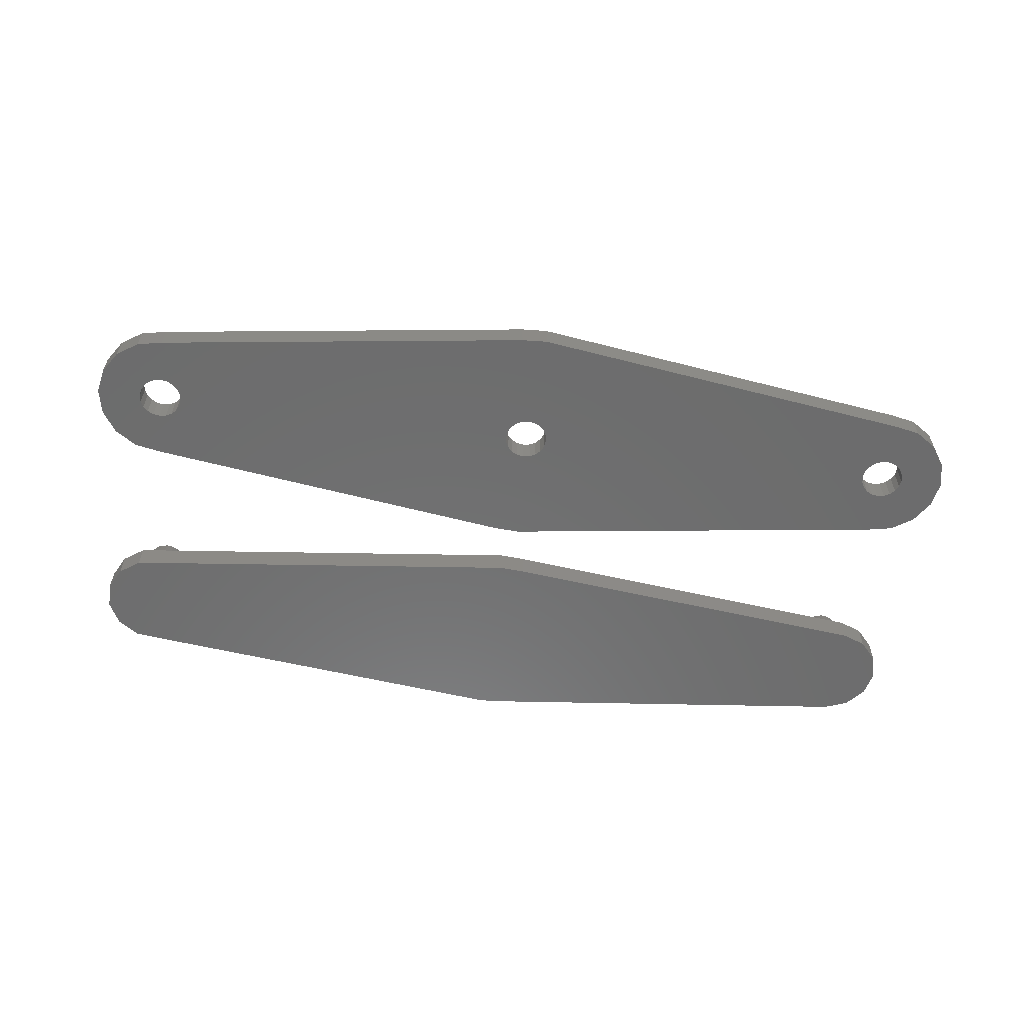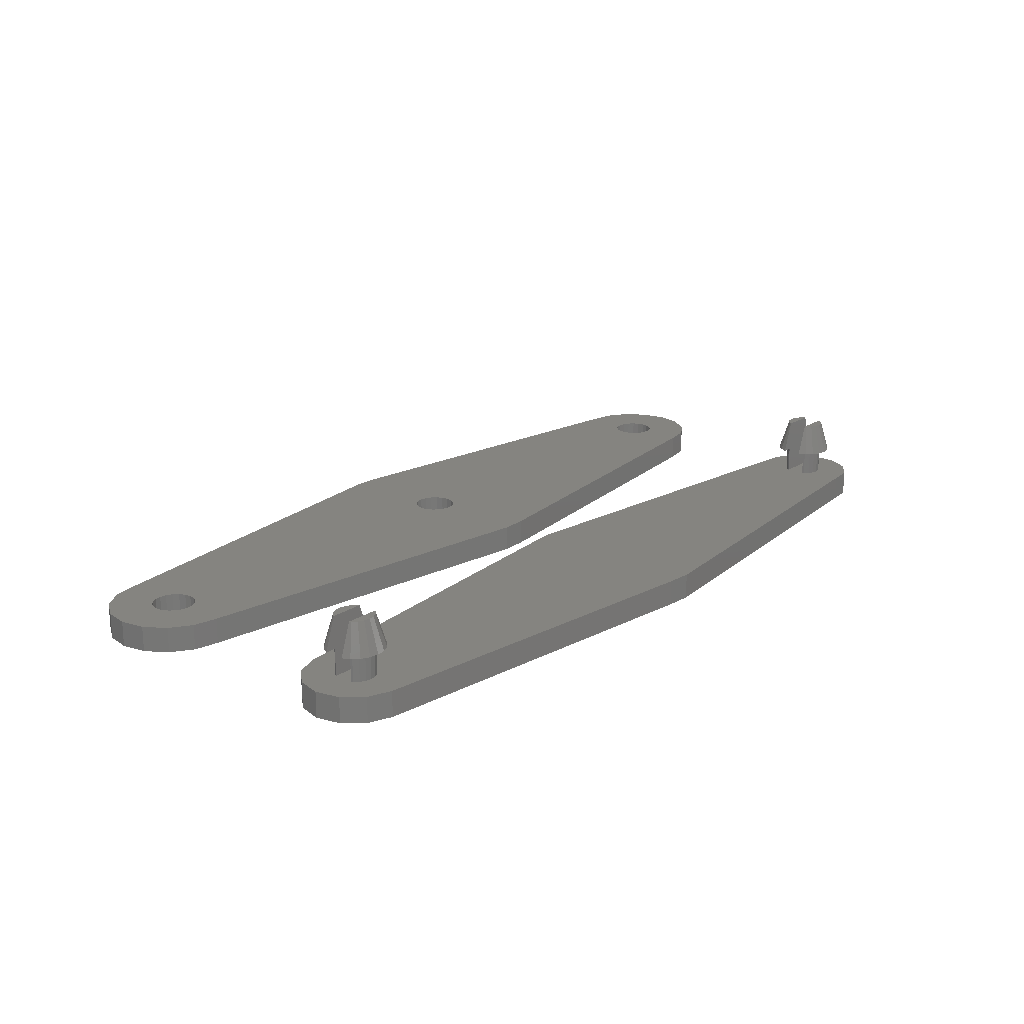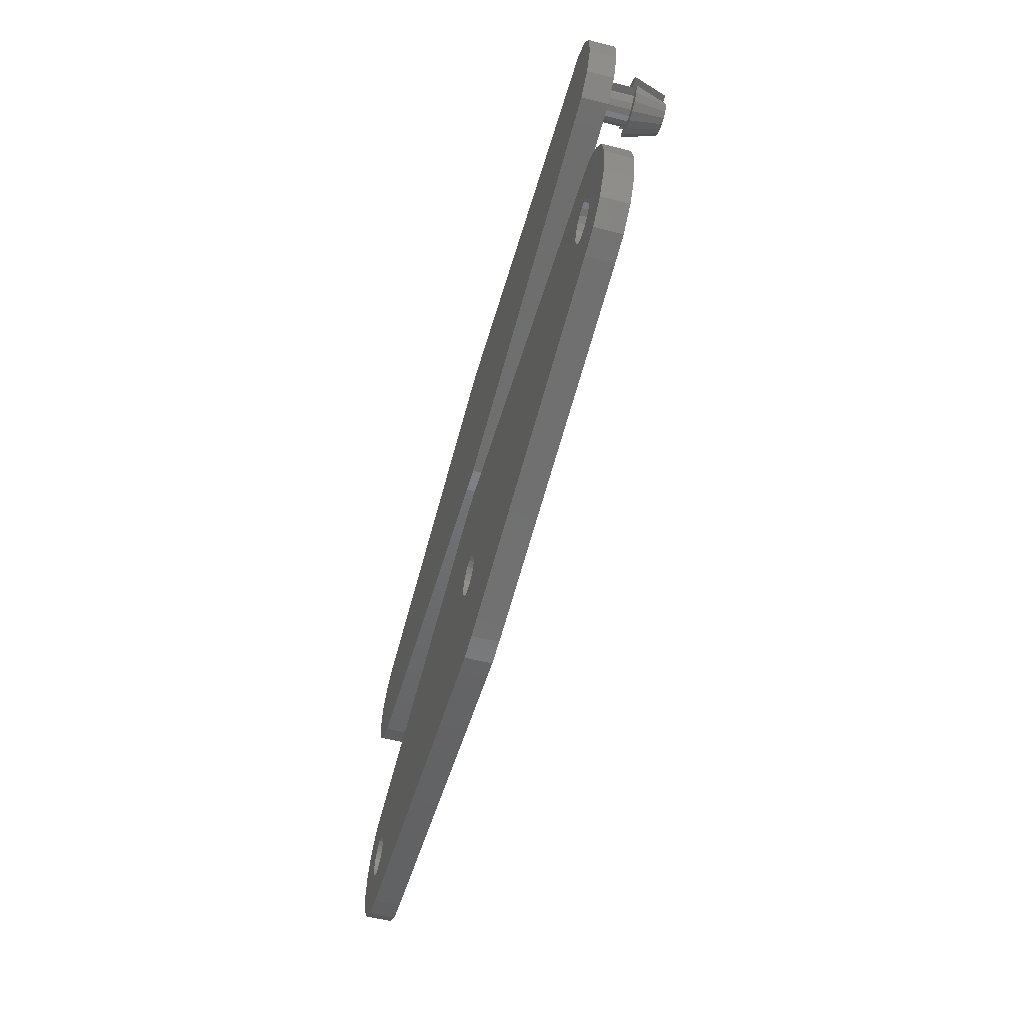
<metadata>
{"format":"stl","ext":"stl","renderer":"f3d","projection":"perspective","resolution":1024,"background":"white","views":[{"elev":-58.8,"azim":-7.3,"up":"+Z"},{"elev":19.9,"azim":130.2,"up":"+Z"},{"elev":-54.5,"azim":-105.0,"up":"+Y"}]}
</metadata>
<code>
# stl→obj: 354 verts, 712 faces
v -5 0 1
v -5 0 -1
v -4.619 -1.913 -1
v -4.619 -1.913 1
v -3.536 3.536 -1
v -0.9698 1.335 -1
v -1.335 0.9698 -1
v 0.9698 1.335 -1
v 0 5 -1
v 1.335 0.9698 -1
v 1.569 0.5099 -1
v 28.54 8.881 -1
v -1.569 -0.5099 -1
v 28.43 -0.5099 -1
v 28.67 -0.9698 -1
v 28.54 -8.881 -1
v 65 0 -1
v 61.57 0.5099 -1
v 64.62 1.913 -1
v 58.67 -0.9698 -1
v 60 -5 -1
v 30.49 -8.987 -1
v 30.97 -1.335 -1
v 31.33 -0.9698 -1
v 30 -1.65 -1
v 30.51 -1.569 -1
v 31.57 -0.5099 -1
v 0 -1.65 -1
v 0.5099 -1.569 -1
v 0 -5 -1
v -0.5099 -1.569 -1
v -1.335 -0.9698 -1
v -4.619 1.913 -1
v -1.569 0.5099 -1
v -1.65 0 -1
v 0 1.65 -1
v -0.5099 1.569 -1
v -0.9698 -1.335 -1
v -3.536 -3.536 -1
v -1.913 -4.619 -1
v 0.9698 -1.335 -1
v 1.335 -0.9698 -1
v 1.569 -0.5099 -1
v 28.35 0 -1
v 1.65 0 -1
v 28.43 0.5099 -1
v 0.5099 1.569 -1
v -1.913 4.619 -1
v 30.49 8.987 -1
v 31.57 0.5099 -1
v 31.33 0.9698 -1
v 58.67 0.9698 -1
v 60 5 -1
v 29.03 -1.335 -1
v 29.49 -1.569 -1
v 58.43 -0.5099 -1
v 58.35 0 -1
v 31.65 0 -1
v 63.54 3.536 -1
v 61.33 0.9698 -1
v 60.97 1.335 -1
v 58.43 0.5099 -1
v 30.97 1.335 -1
v 30.51 1.569 -1
v 30 1.65 -1
v 29.49 1.569 -1
v 29.03 1.335 -1
v 28.67 0.9698 -1
v 59.03 -1.335 -1
v 59.49 -1.569 -1
v 60.51 -1.569 -1
v 60 -1.65 -1
v 60.97 -1.335 -1
v 61.91 -4.619 -1
v 61.33 -0.9698 -1
v 63.54 -3.536 -1
v 61.57 -0.5099 -1
v 64.62 -1.913 -1
v 61.65 0 -1
v 61.91 4.619 -1
v 60.51 1.569 -1
v 60 1.65 -1
v 59.49 1.569 -1
v 59.03 1.335 -1
v 30.49 -8.987 1
v 60 -5 1
v 28.54 -8.881 1
v -3.536 -3.536 1
v -4.619 1.913 1
v 61.91 4.619 1
v 63.54 3.536 1
v 64.62 1.913 1
v 30.49 8.987 1
v 60 5 1
v -1.913 -4.619 1
v -3.536 3.536 1
v -1.913 4.619 1
v 0 5 1
v 28.54 8.881 1
v -1.335 -0.9698 1
v 0.5099 -1.569 1
v 0 -5 1
v 0.9698 -1.335 1
v 1.569 -0.5099 1
v 1.335 -0.9698 1
v -0.5099 -1.569 1
v 58.43 -0.5099 1
v 31.57 -0.5099 1
v 59.03 1.335 1
v 59.49 1.569 1
v 65 0 1
v 61.57 -0.5099 1
v 64.62 -1.913 1
v 58.67 0.9698 1
v 30.97 1.335 1
v 31.33 0.9698 1
v 28.43 0.5099 1
v 28.67 0.9698 1
v -0.5099 1.569 1
v 0 1.65 1
v 0.5099 1.569 1
v -1.569 0.5099 1
v -1.335 0.9698 1
v -1.569 -0.5099 1
v -1.65 0 1
v -0.9698 1.335 1
v 0.9698 1.335 1
v 1.335 0.9698 1
v 1.569 0.5099 1
v 28.35 0 1
v 1.65 0 1
v 28.43 -0.5099 1
v 0 -1.65 1
v -0.9698 -1.335 1
v 31.33 -0.9698 1
v 30.97 -1.335 1
v 29.03 1.335 1
v 29.49 1.569 1
v 30 1.65 1
v 30.51 1.569 1
v 31.57 0.5099 1
v 58.35 0 1
v 58.43 0.5099 1
v 31.65 0 1
v 58.67 -0.9698 1
v 30.51 -1.569 1
v 30 -1.65 1
v 29.49 -1.569 1
v 29.03 -1.335 1
v 28.67 -0.9698 1
v 60 1.65 1
v 60.51 1.569 1
v 60.97 1.335 1
v 61.33 0.9698 1
v 61.57 0.5099 1
v 61.65 0 1
v 61.33 -0.9698 1
v 60.97 -1.335 1
v 63.54 -3.536 1
v 61.91 -4.619 1
v 60.51 -1.569 1
v 60 -1.65 1
v 59.49 -1.569 1
v 59.03 -1.335 1
v 1.281 20.75 1
v 1.214 20.88 1
v 1.214 20.88 3.1
v 1.281 20.75 3.1
v 0.8817 21.21 1
v 0.8817 21.21 3.1
v 0.4635 21.43 1
v 0.4635 21.43 3.1
v 0 21.5 1
v 0 21.5 3.1
v -0.4635 21.43 1
v -0.4635 21.43 3.1
v -0.8817 21.21 1
v -0.8817 21.21 3.1
v -1.214 20.88 1
v -1.214 20.88 3.1
v -1.281 20.75 1
v -1.281 20.75 3.1
v -1.281 19.25 3.1
v -1.281 19.25 1
v -1.214 19.12 1
v -1.214 19.12 3.1
v -0.8817 18.79 1
v -0.8817 18.79 3.1
v -0.4635 18.57 1
v -0.4635 18.57 3.1
v 0 18.5 1
v 0 18.5 3.1
v 0.4635 18.57 1
v 0.4635 18.57 3.1
v 0.8817 18.79 1
v 0.8817 18.79 3.1
v 1.214 19.12 1
v 1.214 19.12 3.1
v 1.281 19.25 1
v 1.281 19.25 3.1
v 1.214 20.88 5.6
v 0.8817 21.21 5.6
v 1.281 20.75 5.6
v 0.4635 21.43 5.6
v 0 21.5 5.6
v -1.281 20.75 5.6
v -0.4635 21.43 5.6
v -0.8817 21.21 5.6
v -1.214 20.88 5.6
v -0.8817 18.79 5.6
v -1.281 19.25 5.6
v -1.214 19.12 5.6
v -0.4635 18.57 5.6
v 0 18.5 5.6
v 1.281 19.25 5.6
v 0.4635 18.57 5.6
v 0.8817 18.79 5.6
v 1.214 19.12 5.6
v 1.82 21.32 3.1
v 1.558 20.75 4.766
v 2.112 20.75 3.1
v 1.323 21.82 3.1
v 0.6953 22.14 3.1
v 0 22.25 3.1
v -0.6953 22.14 3.1
v -1.323 21.82 3.1
v -1.82 21.32 3.1
v -2.112 20.75 3.1
v -1.868 20.75 3.834
v -1.558 19.25 4.766
v -2.112 19.25 3.1
v -1.82 18.68 3.1
v -1.323 18.18 3.1
v -0.6953 17.86 3.1
v 0 17.75 3.1
v 0.6953 17.86 3.1
v 1.323 18.18 3.1
v 1.82 18.68 3.1
v 1.868 19.25 3.834
v 2.112 19.25 3.1
v 61.28 20.75 1
v 61.21 20.88 1
v 61.21 20.88 3.1
v 61.28 20.75 3.1
v 60.88 21.21 1
v 60.88 21.21 3.1
v 60.46 21.43 1
v 60.46 21.43 3.1
v 60 21.5 1
v 60 21.5 3.1
v 59.54 21.43 1
v 59.54 21.43 3.1
v 59.12 21.21 1
v 59.12 21.21 3.1
v 58.79 20.88 1
v 58.79 20.88 3.1
v 58.72 20.75 1
v 58.72 20.75 3.1
v 58.72 19.25 3.1
v 58.72 19.25 1
v 58.79 19.12 1
v 58.79 19.12 3.1
v 59.12 18.79 1
v 59.12 18.79 3.1
v 59.54 18.57 1
v 59.54 18.57 3.1
v 60 18.5 1
v 60 18.5 3.1
v 60.46 18.57 1
v 60.46 18.57 3.1
v 60.88 18.79 1
v 60.88 18.79 3.1
v 61.21 19.12 1
v 61.21 19.12 3.1
v 61.28 19.25 1
v 61.28 19.25 3.1
v 60.88 21.21 5.6
v 60.46 21.43 5.6
v 61.28 20.75 5.6
v 60 21.5 5.6
v 61.21 20.88 5.6
v 58.72 20.75 5.6
v 59.54 21.43 5.6
v 59.12 21.21 5.6
v 58.79 20.88 5.6
v 59.12 18.79 5.6
v 58.72 19.25 5.6
v 58.79 19.12 5.6
v 59.54 18.57 5.6
v 60 18.5 5.6
v 61.28 19.25 5.6
v 60.46 18.57 5.6
v 60.88 18.79 5.6
v 61.21 19.12 5.6
v 61.82 21.32 3.1
v 61.56 20.75 4.766
v 62.11 20.75 3.1
v 61.32 21.82 3.1
v 60.7 22.14 3.1
v 60 22.25 3.1
v 59.3 22.14 3.1
v 58.68 21.82 3.1
v 58.18 21.32 3.1
v 57.89 20.75 3.1
v 58.13 20.75 3.834
v 58.44 19.25 4.766
v 57.89 19.25 3.1
v 58.18 18.68 3.1
v 58.68 18.18 3.1
v 59.3 17.86 3.1
v 60 17.75 3.1
v 60.7 17.86 3.1
v 61.32 18.18 3.1
v 61.82 18.68 3.1
v 61.87 19.25 3.834
v 62.11 19.25 3.1
v -3.884 20.96 -1
v -3.884 19.04 -1
v -3.884 19.04 1
v -3.884 20.96 1
v -1.418 23.74 -1
v -1.418 16.26 -1
v 0.4821 16.03 -1
v -2.994 22.65 -1
v 0.4821 23.97 -1
v 29.51 27.18 -1
v 31.46 12.95 -1
v 29.51 12.82 -1
v 31.46 27.05 -1
v 60.48 23.97 -1
v 62.27 23.29 -1
v 63.54 21.86 -1
v 64 20 -1
v 60.48 16.03 -1
v 63.54 18.14 -1
v 62.27 16.71 -1
v -2.994 17.35 -1
v -2.994 17.35 1
v -2.994 22.65 1
v -1.418 16.26 1
v -1.418 23.74 1
v 29.51 12.82 1
v 31.46 12.95 1
v 29.51 27.18 1
v 60.48 16.03 1
v 63.54 18.14 1
v 64 20 1
v 60.48 23.97 1
v 31.46 27.05 1
v 0.4821 23.97 1
v 0.4821 16.03 1
v 62.27 16.71 1
v 63.54 21.86 1
v 62.27 23.29 1
f 1 2 3
f 4 1 3
f 5 6 7
f 8 9 10
f 11 10 12
f 3 2 13
f 14 15 16
f 17 18 19
f 20 21 22
f 22 23 24
f 25 26 22
f 22 24 27
f 28 29 30
f 28 30 31
f 3 13 32
f 33 34 2
f 35 13 2
f 34 35 2
f 36 37 9
f 38 39 32
f 32 39 3
f 40 39 38
f 40 38 31
f 40 31 30
f 29 41 30
f 41 42 30
f 16 30 42
f 16 42 43
f 44 43 45
f 44 45 11
f 46 11 12
f 12 10 9
f 9 8 47
f 9 47 36
f 48 9 37
f 48 37 6
f 48 6 5
f 5 7 33
f 7 34 33
f 49 50 51
f 14 43 44
f 43 14 16
f 52 49 53
f 16 15 54
f 16 54 55
f 16 55 25
f 16 25 22
f 22 26 23
f 56 27 57
f 27 58 57
f 59 60 61
f 62 49 52
f 51 63 49
f 63 64 49
f 64 65 49
f 65 12 49
f 66 12 65
f 67 12 66
f 68 12 67
f 46 12 68
f 44 11 46
f 58 50 57
f 22 56 20
f 22 27 56
f 69 21 20
f 70 21 69
f 71 21 72
f 72 21 70
f 73 74 71
f 71 74 21
f 75 76 73
f 73 76 74
f 77 78 75
f 75 78 76
f 77 17 78
f 18 17 79
f 79 17 77
f 18 60 19
f 59 19 60
f 80 59 61
f 80 61 81
f 80 81 53
f 81 82 53
f 82 83 53
f 83 84 53
f 84 52 53
f 62 50 49
f 57 50 62
f 85 22 21
f 86 85 21
f 87 16 22
f 85 87 22
f 4 3 39
f 88 4 39
f 33 2 1
f 89 33 1
f 59 80 90
f 91 59 90
f 19 59 91
f 92 19 91
f 53 49 93
f 94 53 93
f 88 39 40
f 95 88 40
f 48 5 96
f 97 48 96
f 80 53 94
f 90 80 94
f 9 48 97
f 98 9 97
f 49 12 99
f 93 49 99
f 88 100 4
f 101 102 103
f 104 105 87
f 106 95 102
f 107 108 85
f 109 110 94
f 111 112 113
f 114 94 93
f 93 115 116
f 117 118 99
f 119 120 98
f 120 121 98
f 89 122 123
f 4 124 1
f 124 125 1
f 125 122 1
f 89 1 122
f 105 102 87
f 126 96 123
f 123 96 89
f 97 96 126
f 97 126 119
f 97 119 98
f 121 127 98
f 127 128 98
f 99 98 128
f 99 128 129
f 104 130 131
f 132 130 104
f 132 104 87
f 103 102 105
f 101 133 102
f 133 106 102
f 106 134 95
f 134 88 95
f 100 88 134
f 124 4 100
f 85 135 136
f 130 129 131
f 117 129 130
f 129 117 99
f 137 99 118
f 138 99 137
f 139 99 138
f 93 139 140
f 93 99 139
f 93 140 115
f 141 93 116
f 142 143 141
f 108 142 144
f 107 142 108
f 85 86 145
f 85 108 135
f 146 85 136
f 147 85 146
f 87 85 147
f 87 147 148
f 87 148 149
f 87 150 132
f 87 149 150
f 142 141 144
f 143 93 141
f 114 93 143
f 109 94 114
f 110 151 94
f 151 152 94
f 153 90 152
f 152 90 94
f 154 91 153
f 153 91 90
f 155 92 154
f 154 92 91
f 155 111 92
f 112 111 156
f 156 111 155
f 112 157 113
f 158 159 157
f 157 159 113
f 158 160 159
f 161 160 158
f 86 160 161
f 86 161 162
f 86 162 163
f 86 163 164
f 85 145 107
f 86 164 145
f 102 30 16
f 87 102 16
f 95 40 30
f 102 95 30
f 113 78 17
f 111 113 17
f 17 19 92
f 111 17 92
f 86 21 74
f 160 86 74
f 12 9 98
f 99 12 98
f 5 33 89
f 96 5 89
f 159 76 78
f 113 159 78
f 160 74 76
f 159 160 76
f 45 131 129
f 11 45 129
f 11 129 128
f 10 11 128
f 10 128 127
f 8 10 127
f 8 127 121
f 47 8 121
f 47 121 120
f 36 47 120
f 36 120 119
f 37 36 119
f 37 119 126
f 6 37 126
f 6 126 123
f 7 6 123
f 7 123 122
f 34 7 122
f 34 122 125
f 35 34 125
f 125 124 13
f 35 125 13
f 124 100 32
f 13 124 32
f 100 134 38
f 32 100 38
f 134 106 31
f 38 134 31
f 106 133 28
f 31 106 28
f 133 101 29
f 28 133 29
f 101 103 41
f 29 101 41
f 103 105 42
f 41 103 42
f 105 104 43
f 42 105 43
f 104 131 45
f 43 104 45
f 79 156 155
f 18 79 155
f 18 155 154
f 60 18 154
f 60 154 153
f 61 60 153
f 61 153 152
f 81 61 152
f 81 152 151
f 82 81 151
f 82 151 110
f 83 82 110
f 83 110 109
f 84 83 109
f 84 109 114
f 52 84 114
f 52 114 143
f 62 52 143
f 62 143 142
f 57 62 142
f 142 107 56
f 57 142 56
f 107 145 20
f 56 107 20
f 145 164 69
f 20 145 69
f 164 163 70
f 69 164 70
f 163 162 72
f 70 163 72
f 162 161 71
f 72 162 71
f 161 158 73
f 71 161 73
f 158 157 75
f 73 158 75
f 157 112 77
f 75 157 77
f 112 156 79
f 77 112 79
f 58 144 141
f 50 58 141
f 50 141 116
f 51 50 116
f 51 116 115
f 63 51 115
f 63 115 140
f 64 63 140
f 64 140 139
f 65 64 139
f 65 139 138
f 66 65 138
f 66 138 137
f 67 66 137
f 67 137 118
f 68 67 118
f 68 118 117
f 46 68 117
f 46 117 130
f 44 46 130
f 130 132 14
f 44 130 14
f 132 150 15
f 14 132 15
f 150 149 54
f 15 150 54
f 149 148 55
f 54 149 55
f 148 147 25
f 55 148 25
f 147 146 26
f 25 147 26
f 146 136 23
f 26 146 23
f 136 135 24
f 23 136 24
f 135 108 27
f 24 135 27
f 108 144 58
f 27 108 58
f 165 166 167
f 168 165 167
f 166 169 170
f 167 166 170
f 169 171 172
f 170 169 172
f 171 173 174
f 172 171 174
f 173 175 176
f 174 173 176
f 175 177 178
f 176 175 178
f 177 179 180
f 178 177 180
f 179 181 182
f 180 179 182
f 183 184 185
f 186 183 185
f 186 185 187
f 188 186 187
f 188 187 189
f 190 188 189
f 190 189 191
f 192 190 191
f 192 191 193
f 194 192 193
f 194 193 195
f 196 194 195
f 196 195 197
f 198 196 197
f 198 197 199
f 200 198 199
f 201 202 203
f 203 204 205
f 203 202 204
f 203 205 206
f 205 207 206
f 207 208 206
f 208 209 206
f 210 211 212
f 213 214 211
f 210 213 211
f 214 215 211
f 216 215 214
f 217 215 216
f 218 215 217
f 219 220 221
f 220 201 203
f 220 219 201
f 222 202 201
f 219 222 201
f 222 223 202
f 223 204 202
f 223 224 204
f 224 205 204
f 224 225 205
f 205 225 207
f 225 226 207
f 207 226 208
f 226 227 209
f 208 226 209
f 227 228 229
f 209 227 229
f 209 229 206
f 230 231 232
f 230 232 212
f 211 230 212
f 212 232 233
f 210 212 233
f 210 233 234
f 213 210 234
f 213 234 235
f 214 213 235
f 214 235 236
f 216 214 236
f 237 216 236
f 217 216 237
f 218 217 237
f 238 218 237
f 239 218 238
f 240 239 238
f 215 218 239
f 182 228 227
f 225 224 176
f 226 178 180
f 224 223 172
f 222 219 167
f 219 168 167
f 180 182 227
f 221 168 219
f 172 222 170
f 170 222 167
f 223 222 172
f 224 172 174
f 224 174 176
f 225 176 226
f 176 178 226
f 226 180 227
f 232 231 183
f 188 233 186
f 186 232 183
f 190 234 233
f 235 194 236
f 192 194 235
f 196 237 194
f 198 238 237
f 200 240 238
f 198 200 238
f 198 237 196
f 237 236 194
f 192 235 190
f 235 234 190
f 190 233 188
f 233 232 186
f 230 211 215
f 240 200 239
f 239 200 215
f 200 230 215
f 199 184 183
f 183 230 200
f 231 230 183
f 199 183 200
f 182 181 165
f 220 182 168
f 168 182 165
f 228 182 229
f 220 168 221
f 203 206 220
f 206 182 220
f 229 182 206
f 241 242 243
f 244 241 243
f 242 245 246
f 243 242 246
f 245 247 248
f 246 245 248
f 247 249 250
f 248 247 250
f 249 251 252
f 250 249 252
f 251 253 254
f 252 251 254
f 253 255 256
f 254 253 256
f 255 257 258
f 256 255 258
f 259 260 261
f 262 259 261
f 262 261 263
f 264 262 263
f 264 263 265
f 266 264 265
f 266 265 267
f 268 266 267
f 268 267 269
f 270 268 269
f 270 269 271
f 272 270 271
f 272 271 273
f 274 272 273
f 274 273 275
f 276 274 275
f 277 278 279
f 279 278 280
f 281 277 279
f 279 280 282
f 280 283 282
f 283 284 282
f 284 285 282
f 286 287 288
f 289 290 287
f 286 289 287
f 290 291 287
f 292 291 290
f 293 291 292
f 294 291 293
f 295 296 297
f 296 281 279
f 296 295 281
f 298 277 281
f 295 298 281
f 298 299 277
f 299 278 277
f 299 300 278
f 300 280 278
f 300 301 280
f 280 301 283
f 301 302 283
f 283 302 284
f 302 303 285
f 284 302 285
f 303 304 305
f 285 303 305
f 285 305 282
f 306 307 308
f 306 308 288
f 287 306 288
f 288 308 309
f 286 288 309
f 286 309 310
f 289 286 310
f 289 310 311
f 290 289 311
f 290 311 312
f 292 290 312
f 313 292 312
f 293 292 313
f 294 293 313
f 314 294 313
f 315 294 314
f 316 315 314
f 291 294 315
f 258 304 303
f 301 300 252
f 302 254 256
f 300 299 248
f 298 295 243
f 295 244 243
f 256 258 303
f 297 244 295
f 248 298 246
f 246 298 243
f 299 298 248
f 300 248 250
f 300 250 252
f 301 252 302
f 252 254 302
f 302 256 303
f 308 307 259
f 264 309 262
f 262 308 259
f 266 310 309
f 311 270 312
f 268 270 311
f 272 313 270
f 274 314 313
f 276 316 314
f 274 276 314
f 274 313 272
f 313 312 270
f 268 311 266
f 311 310 266
f 266 309 264
f 309 308 262
f 306 287 291
f 316 276 315
f 315 276 291
f 276 306 291
f 275 260 259
f 259 306 276
f 307 306 259
f 275 259 276
f 258 257 241
f 296 258 244
f 244 258 241
f 304 258 305
f 296 244 297
f 279 282 296
f 282 258 296
f 305 258 282
f 317 318 319
f 320 317 319
f 321 322 317
f 321 323 322
f 324 321 317
f 325 323 321
f 326 327 328
f 329 327 326
f 330 331 332
f 330 332 333
f 334 333 335
f 334 335 336
f 330 333 334
f 330 334 329
f 334 327 329
f 326 328 325
f 328 323 325
f 317 322 318
f 322 337 318
f 319 318 337
f 338 319 337
f 324 317 320
f 339 324 320
f 340 189 187
f 339 177 341
f 338 185 184
f 342 343 344
f 343 345 261
f 275 273 346
f 275 346 347
f 253 348 255
f 255 348 349
f 343 349 344
f 169 166 350
f 177 175 341
f 320 181 339
f 338 184 319
f 184 320 319
f 351 195 193
f 181 320 184
f 342 199 351
f 342 344 165
f 351 199 197
f 351 197 195
f 191 351 193
f 340 351 191
f 340 191 189
f 338 187 185
f 338 340 187
f 339 181 179
f 184 199 181
f 339 179 177
f 181 199 165
f 175 173 341
f 173 350 341
f 171 350 173
f 169 350 171
f 166 165 350
f 165 344 350
f 199 342 165
f 343 261 260
f 273 352 346
f 343 260 349
f 353 354 242
f 273 271 352
f 271 269 352
f 269 345 352
f 267 345 269
f 265 345 267
f 263 345 265
f 261 345 263
f 260 257 349
f 260 275 257
f 257 255 349
f 257 275 241
f 251 348 253
f 249 348 251
f 354 348 247
f 247 348 249
f 245 354 247
f 242 354 245
f 241 353 242
f 347 241 275
f 347 353 241
f 340 322 323
f 351 340 323
f 345 334 336
f 352 345 336
f 329 326 344
f 349 329 344
f 325 321 341
f 350 325 341
f 326 325 350
f 344 326 350
f 321 324 339
f 341 321 339
f 338 337 322
f 340 338 322
f 351 323 328
f 342 351 328
f 343 327 334
f 345 343 334
f 342 328 327
f 343 342 327
f 333 332 353
f 347 333 353
f 330 329 349
f 348 330 349
f 346 335 333
f 347 346 333
f 331 330 348
f 354 331 348
f 332 331 354
f 353 332 354
f 352 336 335
f 346 352 335

</code>
